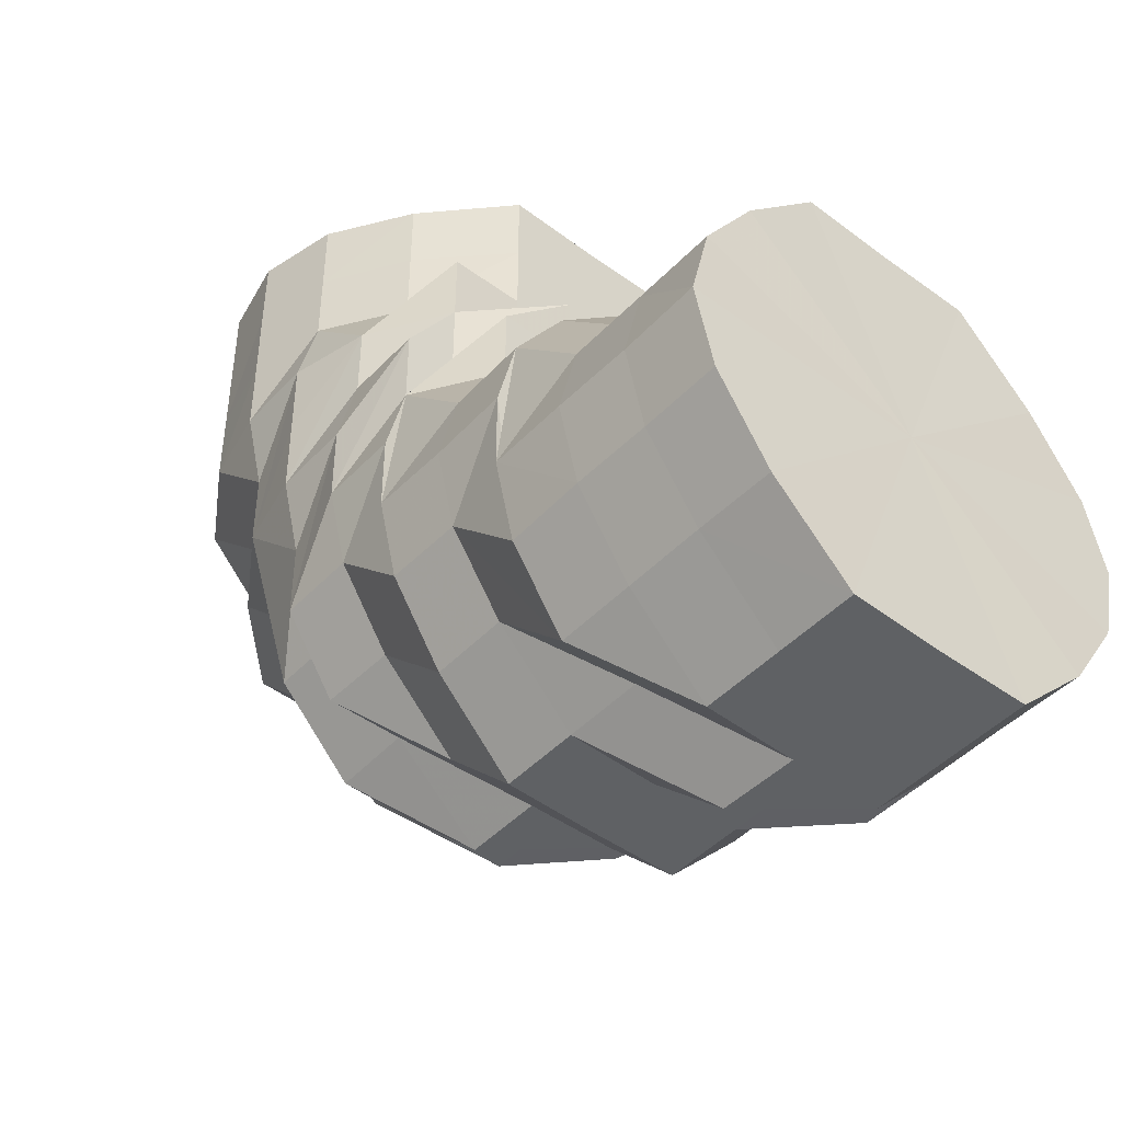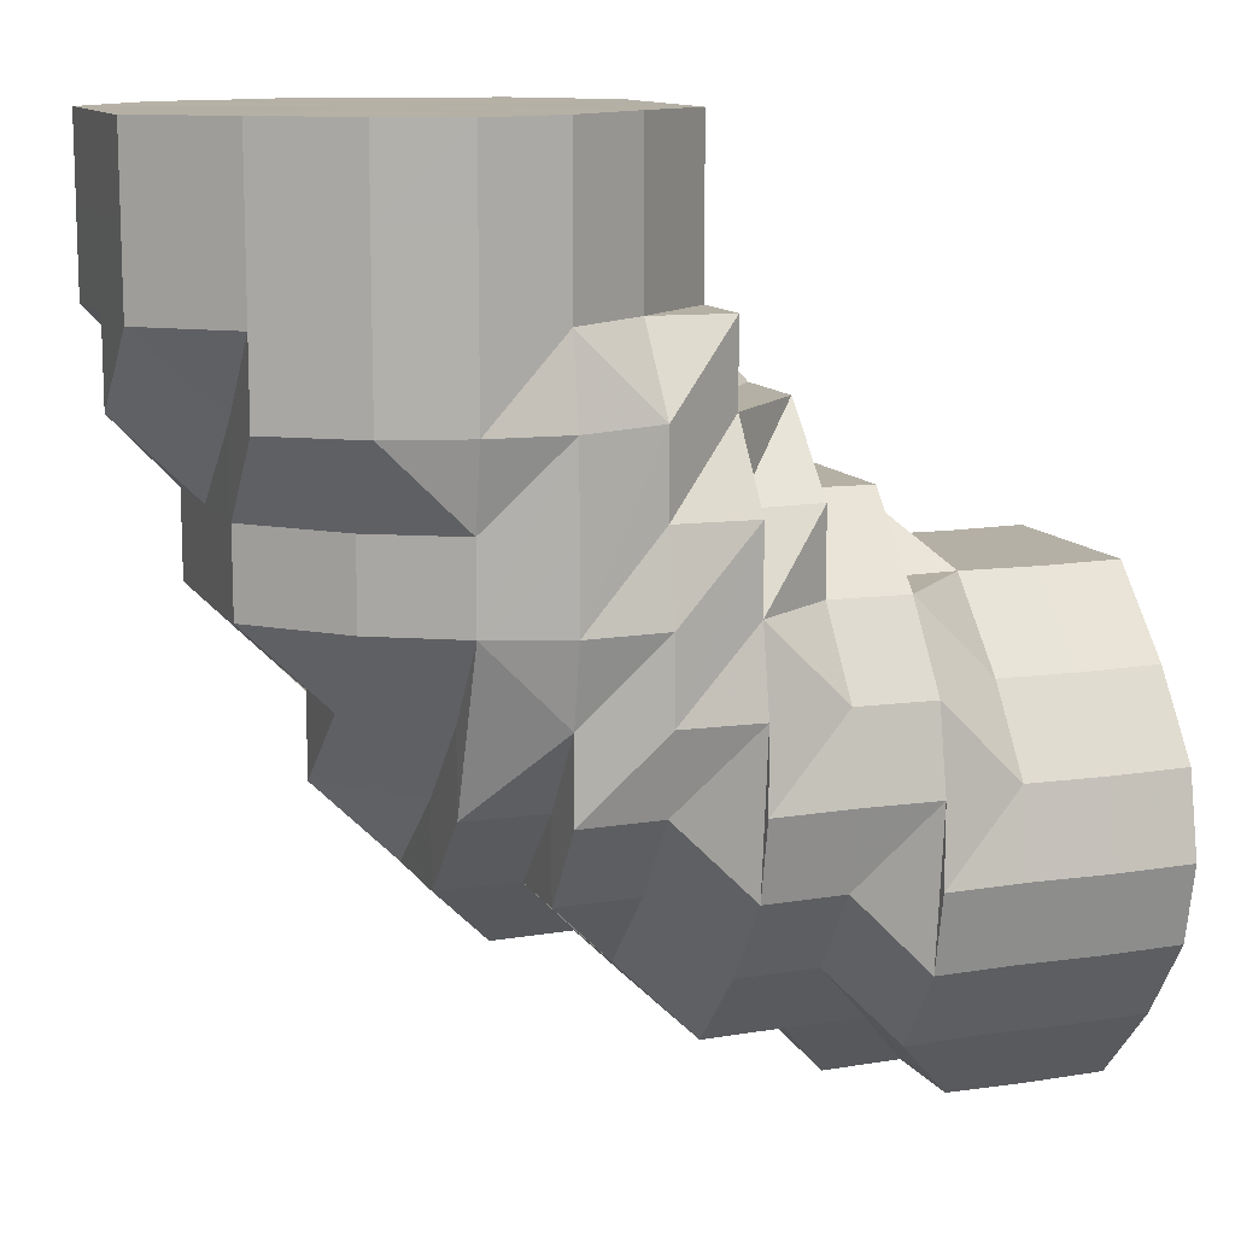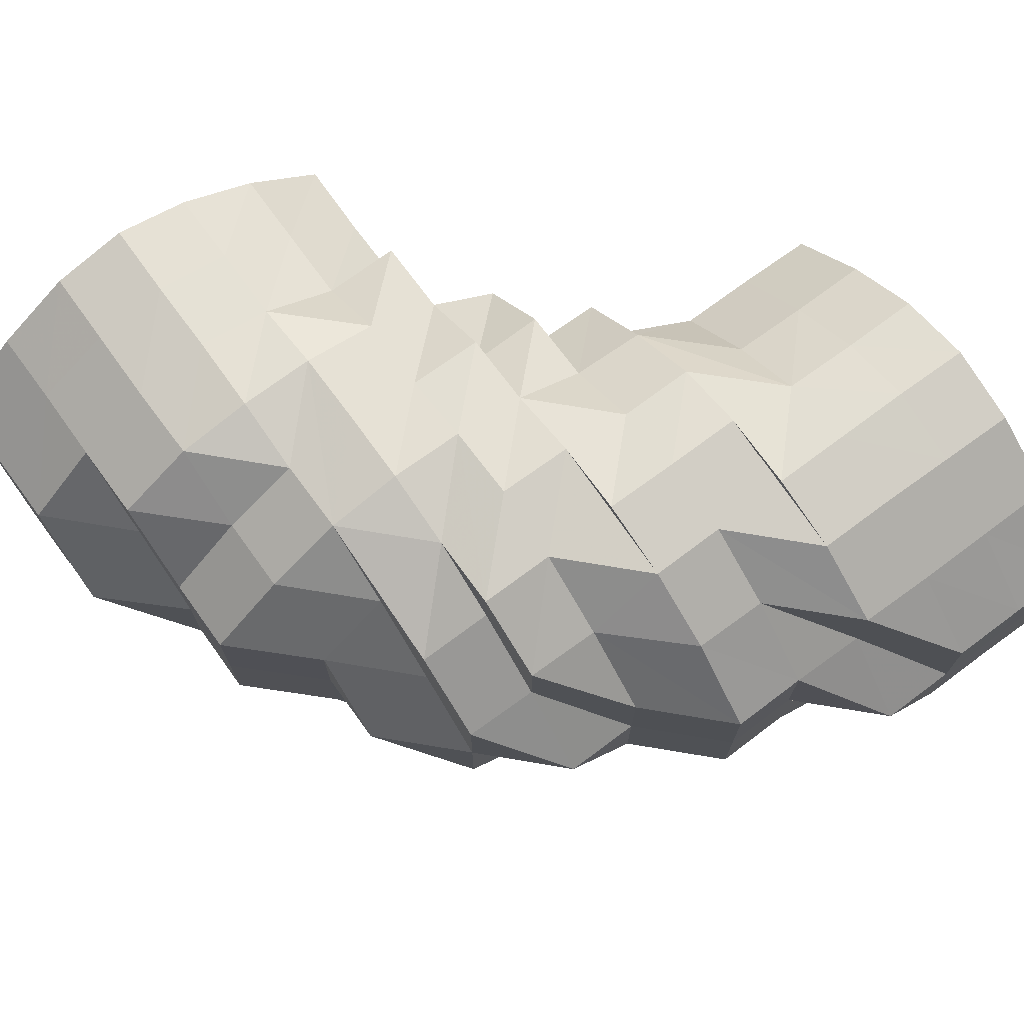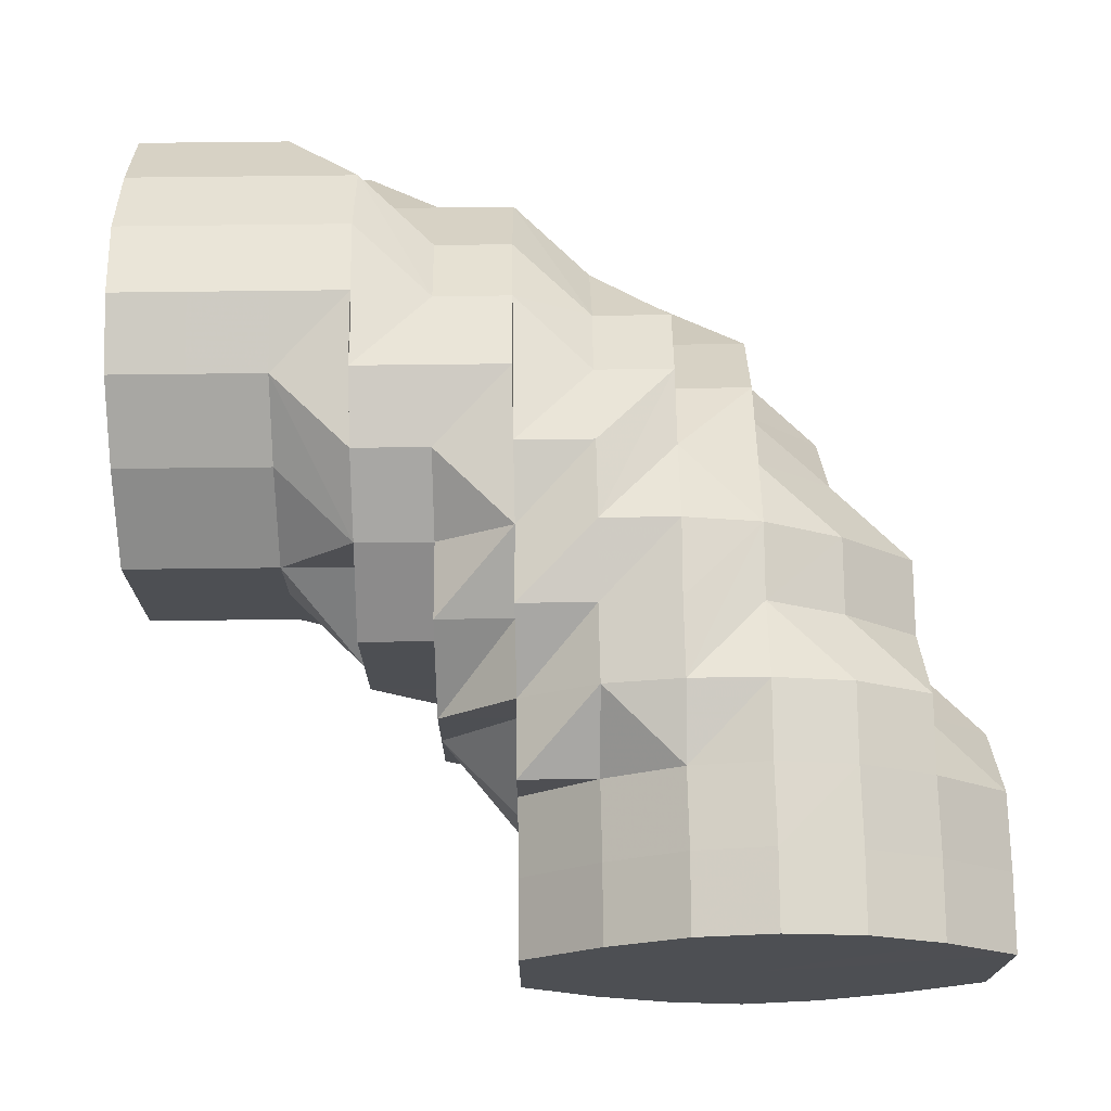
<metadata>
{"format":"obj","ext":"obj","renderer":"f3d","projection":"perspective","resolution":1024,"background":"white","views":[{"elev":-45.7,"azim":49.5,"up":"+Y"},{"elev":11.8,"azim":-20.3,"up":"+Y"},{"elev":72.3,"azim":-36.2,"up":"+Z"},{"elev":72.1,"azim":179.3,"up":"+Z"}]}
</metadata>
<code>
o 19679
v 2241 1880 7.286
v 2241 1880 7.286
v 2241 1880 7.297
v 2241 1880 7.297
v 2241 1880 7.307
v 2241 1880 7.297
v 2241 1880 7.307
v 2241 1880 7.313
v 2241 1880 7.307
v 2241 1880 7.286
v 2241 1880 7.297
v 2241 1880 7.307
v 2241 1880 7.274
v 2241 1880 7.286
v 2241 1880 7.274
v 2241 1880 7.286
v 2241 1880 7.274
v 2241 1880 7.274
v 2241 1880 7.264
v 2241 1880 7.264
v 2241 1880 7.258
v 2241 1880 7.264
v 2241 1880 7.274
v 2241 1880 7.264
v 2241 1880 7.258
v 2242 1880 7.258
v 2242 1880 7.255
v 2241 1880 7.258
v 2241 1880 7.258
v 2241 1880 7.264
v 2241 1880 7.258
v 2242 1880 7.255
v 2242 1880 7.255
v 2242 1880 7.258
v 2242 1880 7.255
v 2241 1880 7.258
v 2242 1880 7.255
v 2242 1880 7.258
v 2242 1880 7.255
v 2242 1880 7.258
v 2242 1880 7.255
v 2242 1880 7.258
v 2242 1880 7.264
v 2242 1880 7.258
v 2242 1880 7.264
v 2242 1880 7.274
v 2242 1880 7.264
v 2242 1880 7.264
v 2242 1880 7.258
v 2242 1880 7.264
v 2242 1880 7.258
v 2242 1880 7.264
v 2242 1880 7.258
v 2242 1880 7.274
v 2242 1880 7.264
v 2242 1880 7.264
v 2242 1880 7.274
v 2242 1880 7.264
v 2242 1880 7.258
v 2242 1880 7.264
v 2242 1880 7.258
v 2242 1880 7.274
v 2242 1880 7.274
v 2242 1880 7.286
v 2242 1880 7.274
v 2242 1880 7.297
v 2242 1880 7.286
v 2242 1880 7.255
v 2242 1880 7.255
v 2242 1880 7.258
v 2242 1880 7.258
v 2242 1880 7.255
v 2242 1880 7.264
v 2242 1880 7.258
v 2242 1880 7.255
v 2242 1880 7.255
v 2242 1880 7.258
v 2242 1880 7.274
v 2242 1880 7.264
v 2242 1880 7.264
v 2242 1880 7.258
v 2242 1880 7.286
v 2242 1880 7.286
v 2242 1880 7.297
v 2242 1880 7.297
v 2242 1880 7.307
v 2242 1880 7.255
v 2241 1880 7.258
v 2242 1880 7.258
v 2241 1880 7.264
v 2241 1880 7.274
v 2241 1880 7.264
v 2242 1880 7.264
v 2241 1880 7.274
v 2242 1880 7.258
v 2241 1880 7.286
v 2242 1880 7.255
v 2242 1880 7.258
v 2242 1880 7.258
v 2242 1880 7.264
v 2242 1880 7.264
v 2242 1880 7.264
v 2242 1880 7.274
v 2242 1880 7.258
v 2242 1880 7.258
v 2241 1880 7.274
v 2242 1880 7.274
v 2242 1880 7.255
v 2242 1880 7.255
v 2242 1880 7.255
v 2242 1880 7.258
v 2242 1880 7.258
v 2242 1880 7.264
v 2242 1880 7.258
v 2242 1880 7.258
v 2242 1880 7.274
v 2242 1880 7.264
v 2242 1880 7.274
v 2242 1880 7.264
v 2242 1880 7.274
v 2242 1880 7.264
v 2242 1880 7.286
v 2242 1880 7.274
v 2242 1880 7.274
v 2242 1880 7.264
v 2242 1880 7.297
v 2242 1880 7.286
v 2242 1880 7.264
v 2242 1880 7.258
v 2242 1880 7.274
v 2242 1880 7.264
v 2242 1880 7.286
v 2242 1880 7.297
v 2242 1880 7.297
v 2242 1880 7.307
v 2242 1880 7.307
v 2242 1880 7.307
v 2242 1880 7.313
v 2242 1880 7.307
v 2242 1880 7.297
v 2242 1880 7.297
v 2242 1880 7.286
v 2242 1880 7.286
v 2242 1880 7.274
v 2242 1880 7.297
v 2242 1880 7.286
v 2242 1880 7.307
v 2242 1880 7.297
v 2242 1880 7.286
v 2242 1880 7.274
v 2242 1880 7.264
v 2242 1880 7.274
v 2242 1880 7.274
v 2242 1880 7.286
v 2242 1880 7.297
v 2242 1880 7.286
v 2242 1880 7.297
v 2242 1880 7.307
v 2242 1880 7.297
v 2242 1880 7.307
v 2242 1880 7.307
v 2242 1880 7.297
v 2242 1880 7.307
v 2242 1880 7.313
v 2242 1880 7.313
v 2242 1880 7.307
v 2242 1880 7.313
v 2242 1880 7.313
v 2242 1880 7.307
v 2242 1880 7.307
v 2242 1880 7.307
v 2242 1880 7.297
v 2242 1880 7.313
v 2242 1880 7.313
v 2242 1880 7.307
v 2242 1880 7.316
v 2242 1880 7.316
v 2242 1880 7.316
v 2242 1880 7.313
v 2242 1880 7.316
v 2242 1880 7.316
v 2242 1880 7.313
v 2242 1880 7.313
v 2242 1880 7.313
v 2242 1880 7.307
v 2242 1880 7.307
v 2242 1880 7.313
v 2242 1880 7.297
v 2242 1880 7.307
v 2242 1880 7.316
v 2242 1880 7.313
v 2242 1880 7.307
v 2242 1880 7.316
v 2242 1880 7.313
v 2242 1880 7.313
v 2242 1880 7.313
v 2242 1880 7.316
v 2242 1880 7.307
v 2242 1880 7.313
v 2242 1880 7.307
v 2242 1880 7.313
v 2242 1880 7.297
v 2242 1880 7.297
v 2242 1880 7.307
v 2242 1880 7.297
v 2242 1880 7.286
v 2242 1880 7.286
v 2242 1880 7.286
v 2242 1880 7.297
v 2242 1880 7.297
v 2242 1880 7.307
v 2242 1880 7.313
v 2242 1880 7.286
v 2242 1880 7.297
v 2242 1880 7.297
v 2242 1880 7.307
v 2242 1880 7.274
v 2242 1880 7.307
v 2242 1880 7.264
v 2242 1880 7.274
v 2242 1880 7.274
v 2242 1880 7.264
v 2242 1880 7.274
v 2242 1880 7.258
v 2242 1880 7.264
v 2241 1880 7.286
v 2241 1880 7.297
v 2241 1880 7.286
v 2241 1880 7.307
v 2241 1880 7.297
v 2241 1880 7.286
v 2242 1880 7.313
v 2241 1880 7.307
v 2241 1880 7.297
v 2241 1880 7.313
v 2242 1880 7.316
v 2241 1880 7.297
v 2241 1880 7.307
v 2241 1880 7.313
v 2241 1880 7.313
v 2241 1880 7.313
v 2242 1880 7.316
v 2242 1880 7.313
v 2242 1880 7.316
v 2242 1880 7.316
v 2242 1880 7.307
v 2242 1880 7.307
v 2242 1880 7.297
v 2242 1880 7.258
v 2242 1880 7.255
v 2242 1880 7.255
v 2242 1880 7.255
v 2241 1880 7.258
v 2242 1880 7.274
v 2242 1880 7.274
v 2242 1880 7.264
v 2242 1880 7.307
v 2242 1880 7.297
v 2242 1880 7.297
v 2242 1880 7.286
v 2242 1880 7.274
v 2242 1880 7.274
v 2242 1880 7.274
v 2242 1880 7.264
v 2242 1880 7.255
v 2242 1880 7.255
v 2242 1880 7.258
v 2242 1880 7.297
v 2242 1880 7.307
v 2242 1880 7.307
v 2242 1880 7.307
v 2242 1880 7.313
v 2242 1880 7.313
v 2242 1880 7.307
v 2242 1880 7.307
v 2242 1880 7.307
v 2242 1880 7.297
v 2242 1880 7.307
v 2242 1880 7.307
v 2242 1880 7.297
v 2242 1880 7.313
v 2242 1880 7.316
v 2242 1880 7.307
v 2242 1880 7.313
v 2242 1880 7.316
v 2242 1880 7.316
v 2242 1880 7.313
v 2242 1880 7.313
v 2242 1880 7.316
v 2242 1880 7.313
v 2242 1880 7.307
v 2242 1880 7.297
v 2242 1880 7.313
v 2242 1880 7.313
v 2242 1880 7.316
v 2242 1880 7.307
v 2242 1880 7.307
v 2242 1880 7.313
v 2242 1880 7.297
v 2242 1880 7.297
v 2242 1880 7.307
v 2242 1880 7.286
v 2242 1880 7.286
v 2242 1880 7.297
v 2242 1880 7.313
v 2242 1880 7.286
v 2242 1880 7.297
v 2242 1880 7.274
v 2242 1880 7.286
v 2242 1880 7.286
v 2242 1880 7.274
v 2242 1880 7.274
v 2242 1880 7.274
v 2242 1880 7.264
v 2242 1880 7.264
v 2242 1880 7.264
v 2242 1880 7.274
v 2242 1880 7.286
v 2242 1880 7.264
v 2242 1880 7.258
v 2242 1880 7.286
v 2242 1880 7.255
v 2242 1880 7.258
v 2242 1880 7.258
v 2242 1880 7.297
v 2242 1880 7.258
v 2242 1880 7.255
v 2242 1880 7.255
v 2242 1880 7.264
v 2242 1880 7.258
v 2242 1880 7.258
v 2242 1880 7.274
v 2242 1880 7.264
v 2242 1880 7.264
v 2242 1880 7.286
v 2242 1880 7.274
v 2242 1880 7.274
v 2242 1880 7.297
v 2242 1880 7.286
v 2242 1880 7.286
v 2242 1880 7.307
v 2242 1880 7.297
v 2242 1880 7.297
v 2242 1880 7.313
v 2242 1880 7.307
v 2242 1880 7.316
v 2242 1880 7.307
v 2242 1880 7.313
v 2242 1880 7.313
v 2242 1880 7.313
v 2242 1880 7.307
v 2242 1880 7.316
v 2242 1880 7.307
v 2242 1880 7.313
v 2242 1880 7.316
v 2242 1880 7.313
v 2242 1880 7.307
v 2242 1880 7.297
v 2242 1880 7.313
v 2242 1880 7.316
v 2242 1880 7.316
v 2242 1880 7.316
v 2242 1880 7.313
v 2242 1880 7.307
v 2242 1880 7.297
v 2242 1880 7.286
v 2242 1880 7.274
v 2242 1880 7.286
v 2242 1880 7.274
v 2242 1880 7.274
v 2242 1880 7.264
v 2242 1880 7.264
v 2242 1880 7.264
v 2242 1880 7.264
v 2242 1880 7.258
v 2242 1880 7.258
v 2242 1880 7.258
v 2242 1880 7.255
v 2242 1880 7.258
v 2242 1880 7.255
v 2242 1880 7.255
v 2242 1880 7.258
v 2242 1880 7.255
v 2242 1880 7.264
v 2242 1880 7.255
v 2242 1880 7.258
v 2242 1880 7.258
v 2242 1880 7.264
v 2242 1880 7.274
v 2242 1880 7.274
v 2242 1880 7.264
v 2242 1880 7.274
v 2242 1880 7.264
v 2242 1880 7.258
v 2242 1880 7.264
v 2242 1880 7.264
v 2242 1880 7.264
v 2242 1880 7.274
v 2242 1880 7.313
v 2242 1880 7.316
v 2242 1880 7.316
v 2242 1880 7.316
v 2242 1880 7.313
v 2242 1880 7.307
v 2242 1880 7.297
v 2242 1880 7.297
v 2242 1880 7.297
v 2242 1880 7.286
v 2242 1880 7.313
v 2242 1880 7.316
v 2242 1880 7.316
v 2242 1880 7.316
v 2242 1880 7.313
v 2241 1880 7.286
v 2241 1880 7.297
v 2242 1880 7.286
v 2241 1880 7.307
v 2241 1880 7.274
v 2241 1880 7.313
v 2241 1880 7.264
v 2242 1880 7.316
v 2241 1880 7.258
v 2242 1880 7.313
v 2242 1880 7.255
v 2242 1880 7.307
v 2242 1880 7.258
v 2242 1880 7.297
v 2242 1880 7.264
v 2242 1880 7.286
v 2242 1880 7.274
f 1 2 3
f 3 4 5
f 2 4 6
f 5 7 8
f 4 7 9
f 2 10 4
f 4 11 7
f 10 11 4
f 11 12 7
f 13 10 2
f 10 14 11
f 15 13 2
f 15 2 16
f 17 15 1
f 13 18 10
f 18 14 10
f 19 13 15
f 20 18 13
f 19 20 13
f 21 20 19
f 22 19 15
f 22 15 23
f 24 22 17
f 25 21 19
f 25 19 22
f 21 26 20
f 27 28 25
f 29 25 22
f 29 22 30
f 31 29 24
f 32 25 29
f 32 33 25
f 34 33 32
f 35 32 29
f 34 32 35
f 35 29 36
f 37 35 31
f 34 38 39
f 40 34 35
f 40 35 41
f 42 40 37
f 43 34 40
f 43 40 44
f 45 43 42
f 46 47 43
f 43 48 49
f 50 51 34
f 52 50 53
f 54 55 52
f 50 56 51
f 57 58 50
f 56 59 51
f 56 60 61
f 62 63 60
f 64 65 62
f 66 64 67
f 51 59 68
f 59 69 68
f 59 70 69
f 71 68 72
f 73 70 74
f 70 75 76
f 68 76 77
f 78 79 73
f 79 80 81
f 82 83 78
f 84 85 82
f 86 85 84
f 87 68 26
f 72 26 88
f 68 89 26
f 26 89 90
f 26 90 20
f 20 90 18
f 90 91 18
f 18 91 14
f 89 92 90
f 90 92 91
f 89 93 92
f 92 94 91
f 92 93 94
f 89 95 93
f 91 94 96
f 91 96 14
f 97 95 98
f 95 99 100
f 95 101 93
f 101 102 103
f 104 105 102
f 93 101 106
f 93 106 94
f 101 107 106
f 108 104 95
f 109 108 95
f 108 110 104
f 111 108 109
f 111 110 108
f 70 111 109
f 110 112 104
f 113 111 114
f 111 115 110
f 116 117 113
f 118 119 117
f 116 120 121
f 122 118 123
f 123 124 125
f 126 122 127
f 128 125 129
f 130 128 131
f 132 127 130
f 133 134 132
f 135 134 133
f 136 137 133
f 138 137 136
f 137 139 140
f 141 140 142
f 141 67 143
f 143 67 144
f 145 141 143
f 146 57 144
f 147 148 145
f 145 143 149
f 143 144 150
f 149 143 150
f 150 144 43
f 150 43 151
f 149 150 152
f 153 150 45
f 154 149 153
f 155 145 149
f 155 149 156
f 157 155 154
f 158 159 155
f 160 161 157
f 161 155 162
f 161 163 155
f 164 163 161
f 165 161 166
f 165 164 161
f 167 165 160
f 164 168 163
f 168 169 163
f 168 170 169
f 171 170 172
f 168 173 170
f 173 174 175
f 176 168 164
f 177 173 168
f 176 178 168
f 178 177 168
f 179 178 176
f 179 177 178
f 180 176 164
f 177 181 173
f 181 182 173
f 183 181 177
f 179 183 177
f 183 184 181
f 185 183 179
f 186 184 187
f 188 189 186
f 184 190 181
f 181 190 182
f 182 191 192
f 190 193 191
f 190 194 182
f 184 195 190
f 195 196 193
f 195 197 190
f 198 195 199
f 189 200 195
f 200 201 195
f 202 200 189
f 203 202 189
f 200 204 201
f 202 205 200
f 205 204 200
f 206 205 202
f 207 202 203
f 207 206 202
f 208 207 203
f 208 203 209
f 209 210 211
f 185 211 212
f 213 208 209
f 213 209 214
f 214 215 216
f 217 208 213
f 214 185 218
f 218 185 179
f 219 217 220
f 221 217 213
f 222 221 223
f 224 225 222
f 221 213 226
f 226 213 214
f 107 221 226
f 226 214 227
f 227 214 218
f 107 226 228
f 228 226 227
f 106 107 228
f 227 218 229
f 229 218 179
f 228 227 230
f 230 227 229
f 106 228 231
f 231 228 230
f 94 106 231
f 94 231 96
f 229 179 232
f 232 179 176
f 232 176 180
f 233 229 232
f 230 229 233
f 231 230 234
f 234 230 233
f 96 231 234
f 235 232 180
f 233 232 235
f 235 180 236
f 236 180 164
f 236 164 165
f 96 234 237
f 14 96 237
f 14 237 11
f 11 237 12
f 237 234 238
f 234 233 238
f 237 238 12
f 238 233 235
f 238 235 239
f 12 238 239
f 239 235 236
f 12 239 240
f 7 12 240
f 7 240 241
f 239 236 242
f 240 239 242
f 242 236 165
f 242 165 243
f 240 242 244
f 245 242 167
f 8 240 245
f 246 247 248
f 249 250 251
f 252 250 253
f 254 255 256
f 257 258 259
f 260 261 262
f 262 263 264
f 265 266 267
f 268 269 270
f 269 271 272
f 273 274 275
f 274 276 277
f 194 278 274
f 278 279 280
f 194 281 278
f 282 281 273
f 281 283 278
f 284 285 282
f 286 285 281
f 281 287 283
f 285 287 281
f 287 288 283
f 285 289 290
f 288 291 283
f 283 291 292
f 293 294 289
f 293 295 285
f 201 293 285
f 296 293 201
f 204 296 201
f 296 297 293
f 297 298 293
f 299 296 204
f 205 299 204
f 300 297 296
f 299 300 296
f 297 301 298
f 302 299 205
f 206 302 205
f 303 300 299
f 302 303 299
f 300 304 297
f 304 301 297
f 301 305 298
f 306 304 300
f 303 306 300
f 304 307 301
f 308 303 302
f 306 309 304
f 309 307 304
f 309 310 307
f 311 306 303
f 308 311 303
f 312 309 306
f 311 312 306
f 312 313 309
f 314 311 308
f 315 312 311
f 314 315 311
f 315 316 312
f 317 318 309
f 319 317 312
f 320 319 315
f 319 317 321
f 320 319 321
f 317 318 321
f 322 320 321
f 322 320 323
f 323 315 314
f 323 324 315
f 318 325 321
f 318 325 307
f 326 322 321
f 326 322 327
f 327 328 323
f 329 326 321
f 329 326 330
f 330 331 327
f 332 329 321
f 332 329 333
f 333 334 330
f 335 332 321
f 335 332 336
f 336 337 333
f 338 335 321
f 338 335 339
f 339 340 336
f 341 338 321
f 341 338 342
f 342 343 339
f 344 341 321
f 344 341 345
f 346 344 321
f 345 347 342
f 346 344 348
f 348 349 345
f 350 346 321
f 351 350 321
f 325 351 321
f 350 346 352
f 325 351 353
f 351 350 354
f 352 355 348
f 354 356 352
f 353 357 354
f 307 358 353
f 307 353 301
f 301 353 305
f 353 354 305
f 359 305 360
f 305 354 361
f 354 352 361
f 305 361 362
f 362 361 288
f 361 352 288
f 360 288 363
f 352 348 288
f 288 348 345
f 288 345 291
f 291 345 292
f 345 342 292
f 364 292 365
f 365 292 366
f 366 367 116
f 292 342 368
f 292 368 83
f 83 368 367
f 342 339 368
f 368 369 367
f 368 339 369
f 339 336 369
f 370 369 371
f 369 336 372
f 336 333 372
f 369 372 373
f 374 373 375
f 372 333 376
f 333 330 376
f 373 372 377
f 372 376 377
f 373 115 111
f 373 377 115
f 376 330 378
f 330 327 378
f 378 327 379
f 327 323 379
f 379 323 314
f 115 377 380
f 115 380 110
f 110 380 112
f 377 381 380
f 380 382 112
f 380 381 382
f 112 382 225
f 377 383 381
f 381 383 382
f 377 376 383
f 382 384 225
f 225 384 217
f 376 385 383
f 376 378 385
f 383 386 382
f 383 385 386
f 385 378 387
f 385 387 386
f 378 379 387
f 382 388 384
f 382 386 388
f 384 389 217
f 384 388 389
f 217 389 208
f 389 207 208
f 389 390 207
f 388 390 389
f 390 206 207
f 386 391 388
f 388 391 390
f 386 387 391
f 390 392 206
f 391 392 390
f 392 302 206
f 392 308 302
f 391 393 392
f 393 308 392
f 387 393 391
f 393 314 308
f 387 379 393
f 379 314 393
f 394 395 396
f 395 397 398
f 399 400 401
f 402 400 403
f 404 405 406
f 406 407 408
f 409 410 411
f 412 410 413
f 414 415 416
f 415 417 416
f 418 414 416
f 417 419 416
f 420 418 416
f 419 421 416
f 422 420 416
f 421 423 416
f 424 422 416
f 423 425 416
f 426 424 416
f 425 427 416
f 428 426 416
f 427 429 416
f 430 428 416
f 429 430 416

</code>
